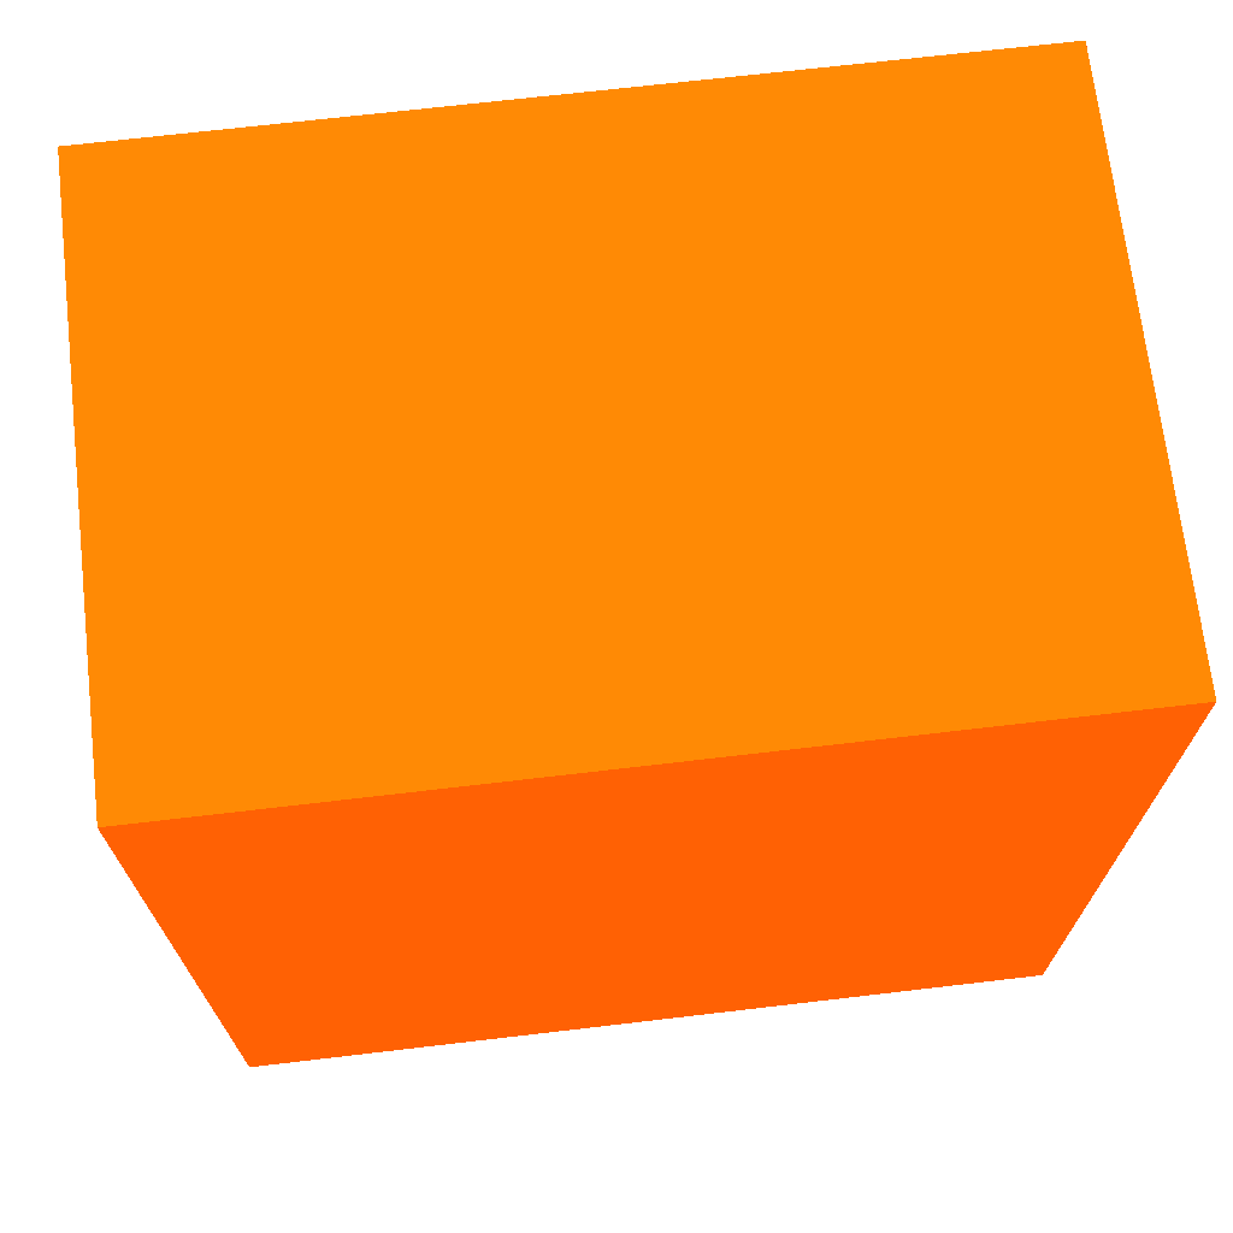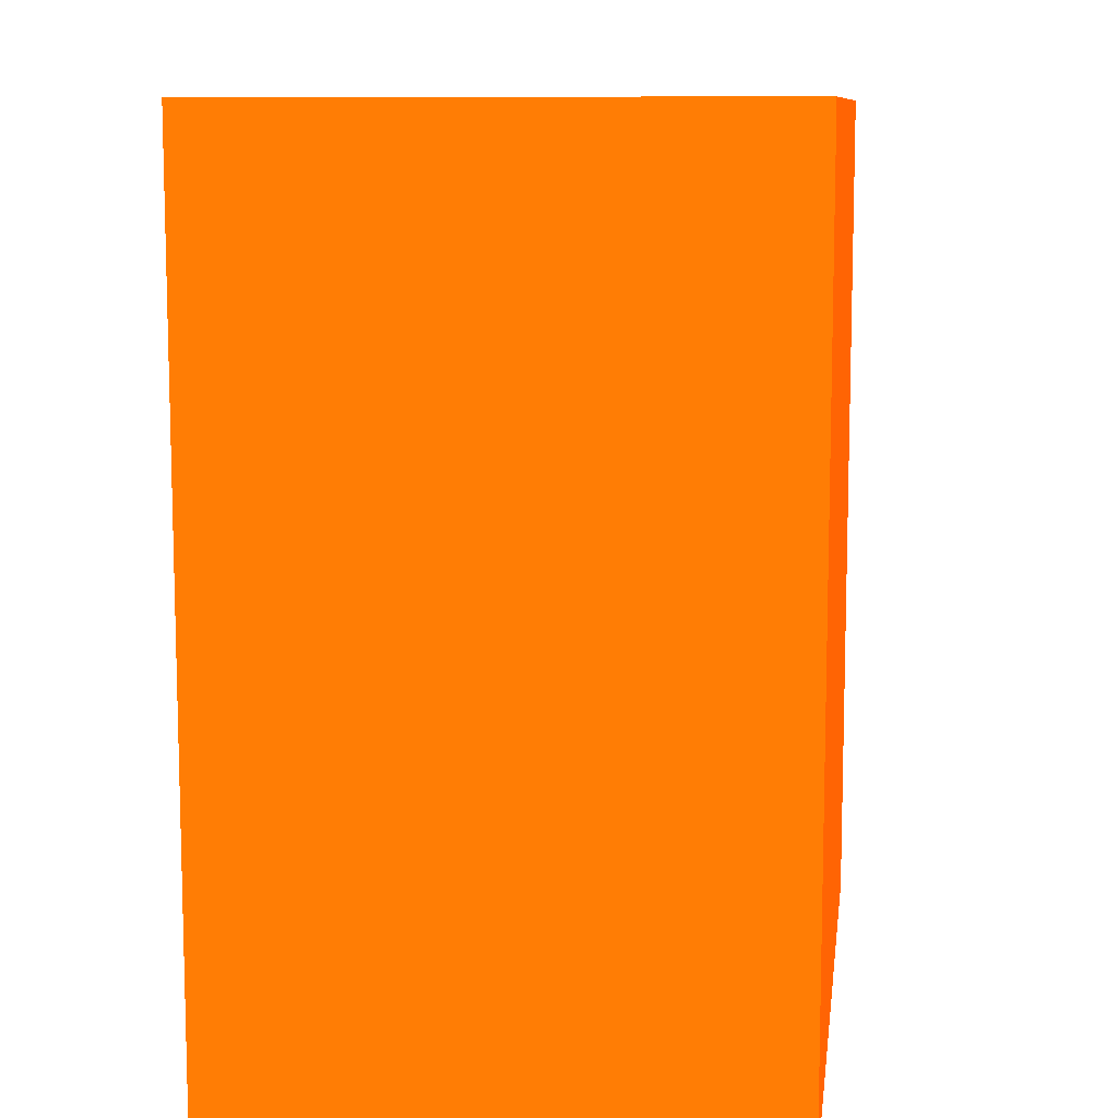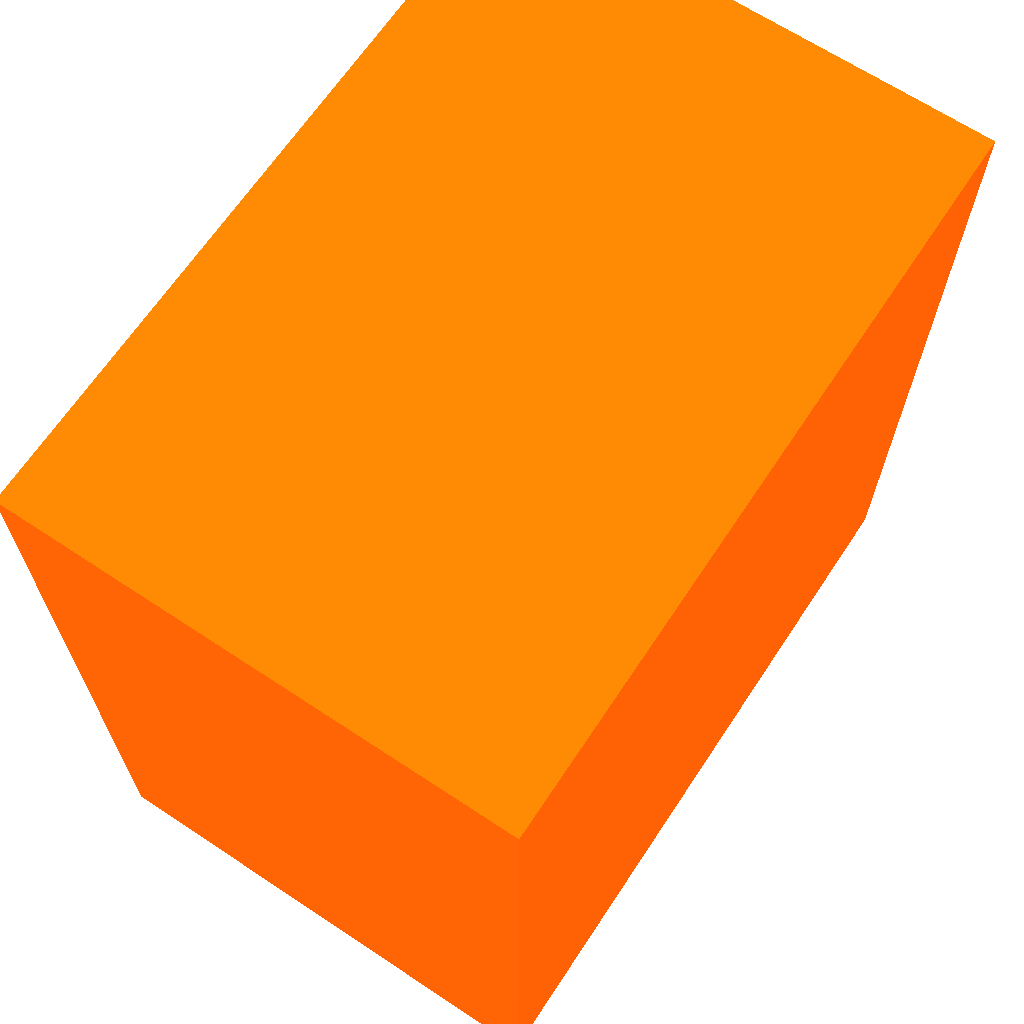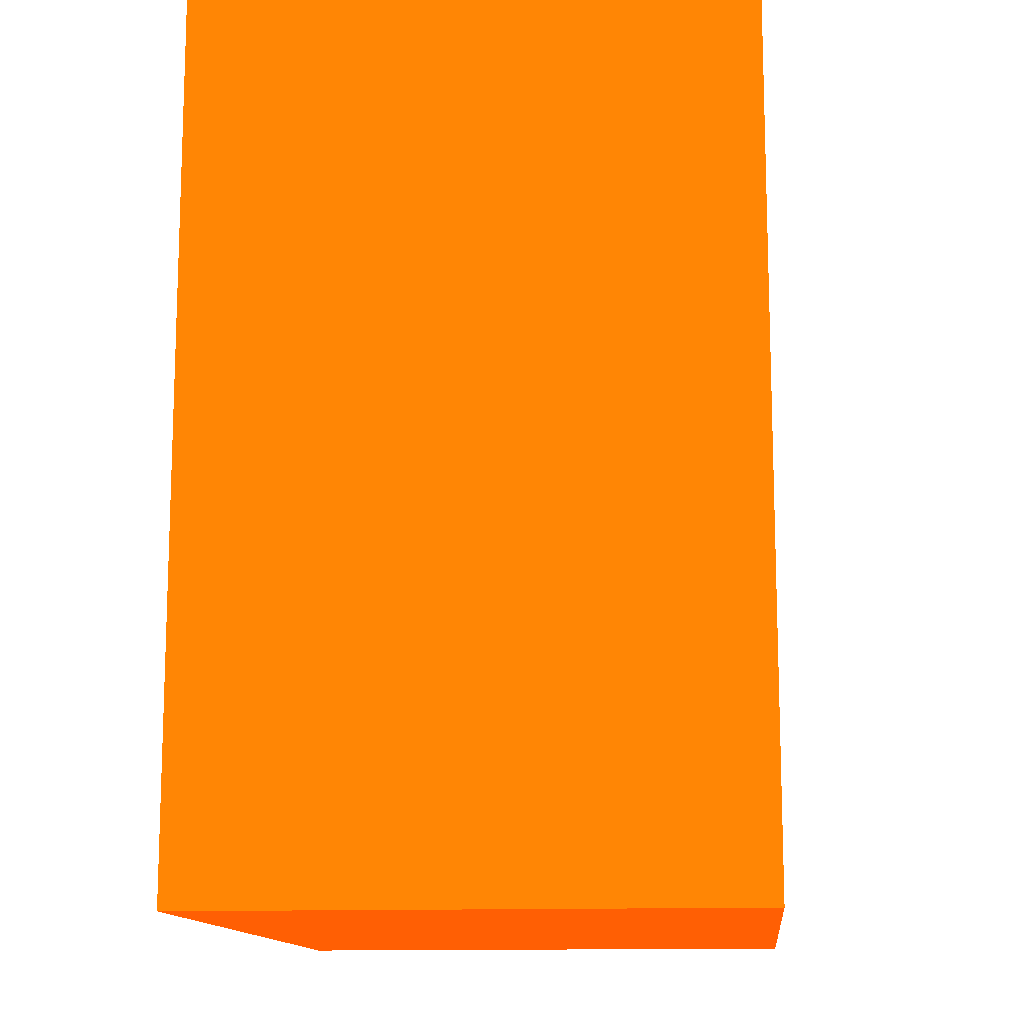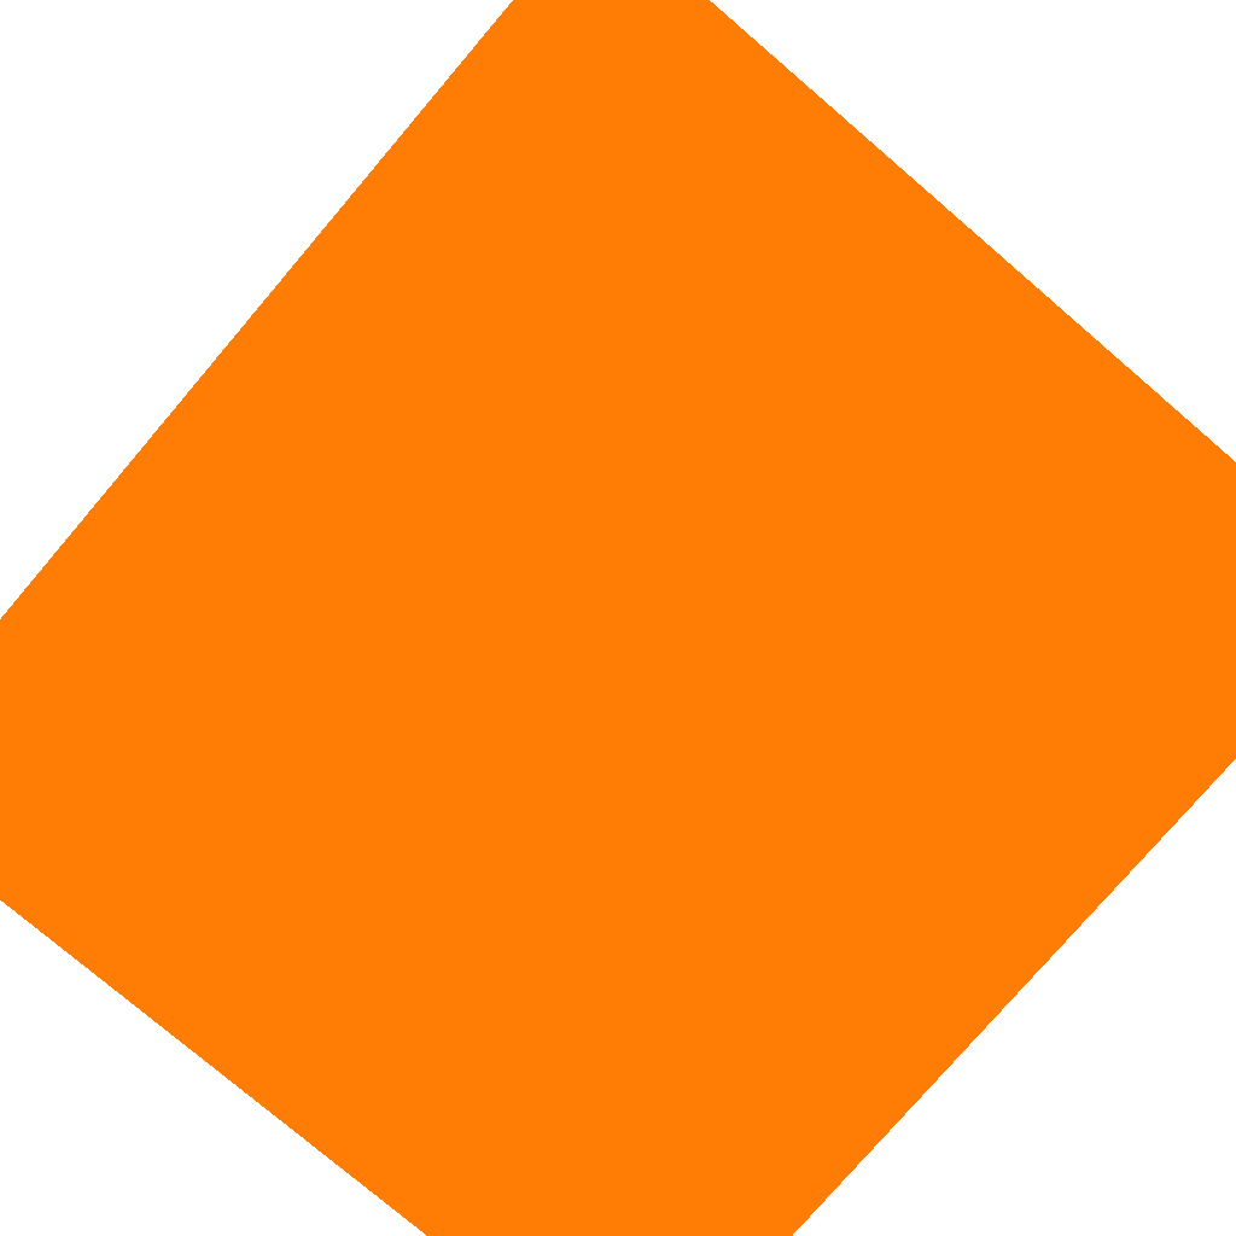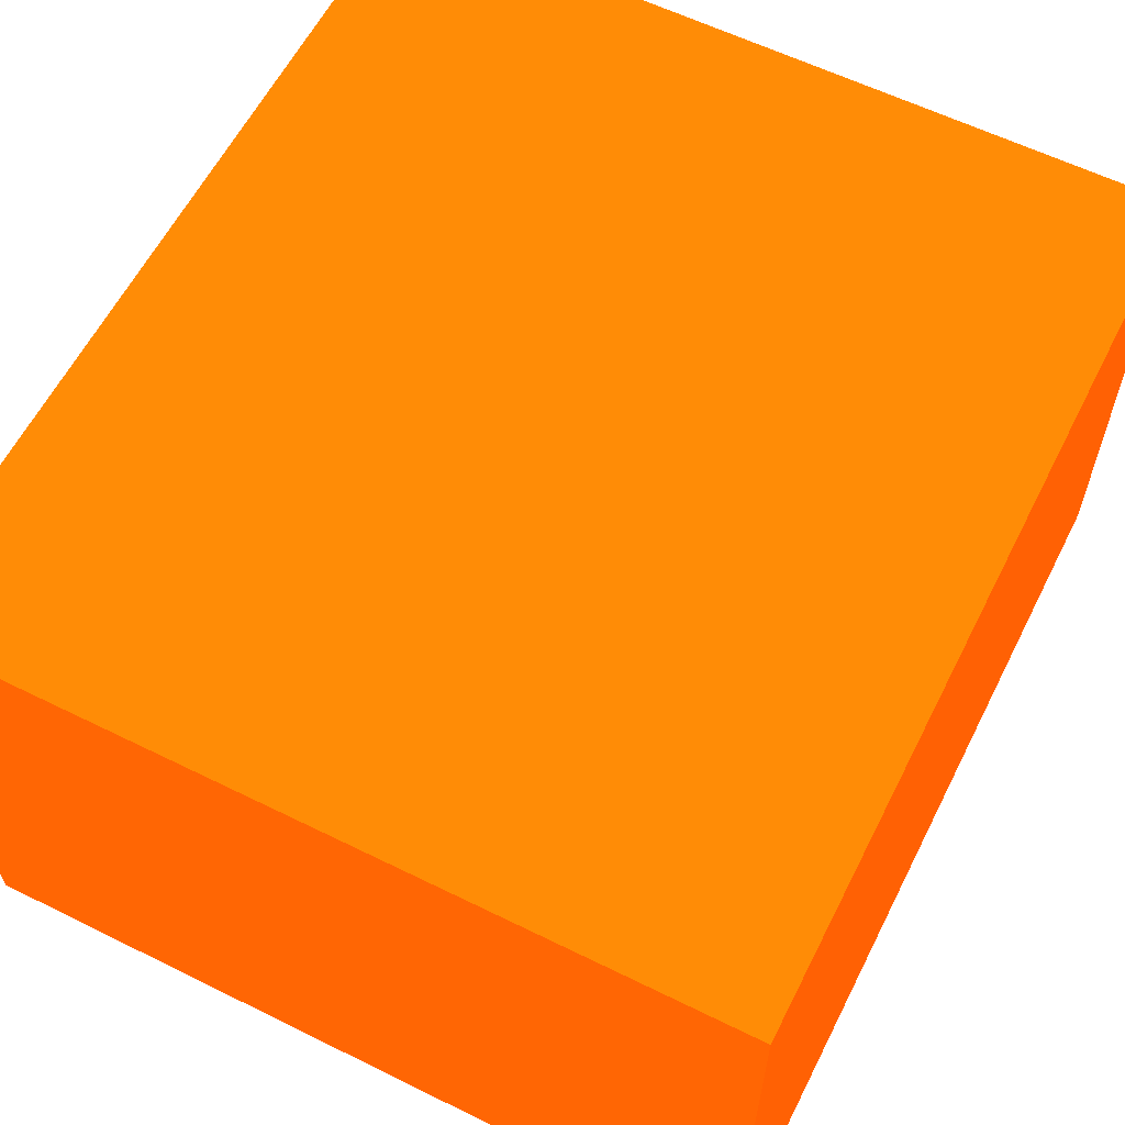
<metadata>
{"format":"obj","ext":"obj","renderer":"f3d","projection":"perspective","resolution":1024,"background":"white","views":[{"elev":70.2,"azim":173.3,"up":"+Y"},{"elev":9.8,"azim":97.5,"up":"+Y"},{"elev":66.5,"azim":-56.4,"up":"+Y"},{"elev":-12.9,"azim":-84.4,"up":"+Y"},{"elev":-77.7,"azim":-40.5,"up":"+Z"},{"elev":60.2,"azim":26.8,"up":"+Z"}]}
</metadata>
<code>
v -2.25 -2.745 -9.941 0.9882 0.2902 0.01176
v -1.816 -2.745 -9.941 0.9882 0.2902 0.01176
v -2.25 -2.745 -9.744 0.9882 0.2902 0.01176
v -2.25 -2.265 -9.941 0.9882 0.2902 0.01176
v -1.816 -2.745 -9.645 0.9882 0.2902 0.01176
v -1.816 -2.265 -9.941 0.9882 0.2902 0.01176
v -1.995 -2.745 -9.645 0.9882 0.2902 0.01176
v -2.25 -2.745 -9.645 0.9882 0.2902 0.01176
v -2.25 -2.265 -9.645 0.9882 0.2902 0.01176
v -1.816 -2.265 -9.645 0.9882 0.2902 0.01176
f 1 2 5
f 1 5 7
f 1 7 3
f 1 3 8
f 1 8 9
f 1 9 4
f 1 4 6
f 1 6 2
f 2 6 10
f 2 10 5
f 3 7 8
f 4 9 10
f 4 10 6
f 5 10 9
f 5 9 8
f 5 8 7

</code>
